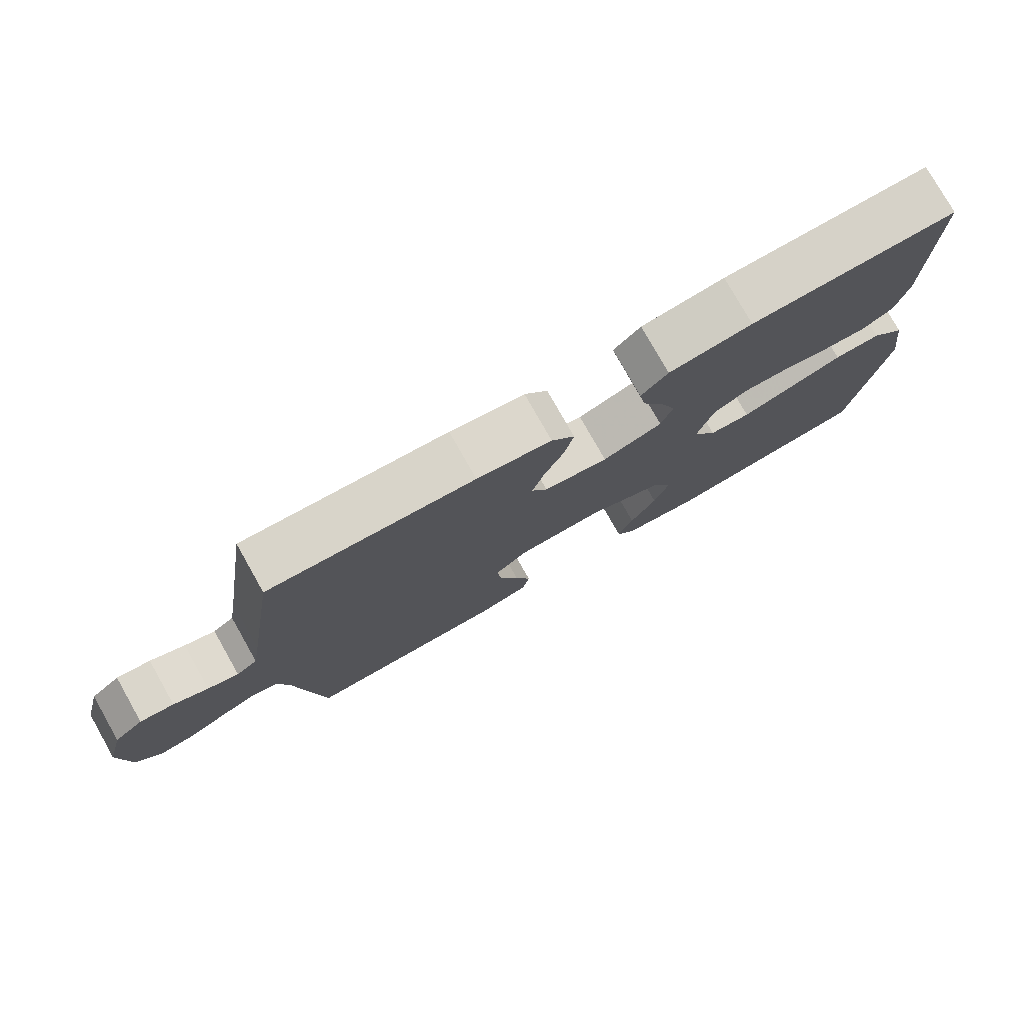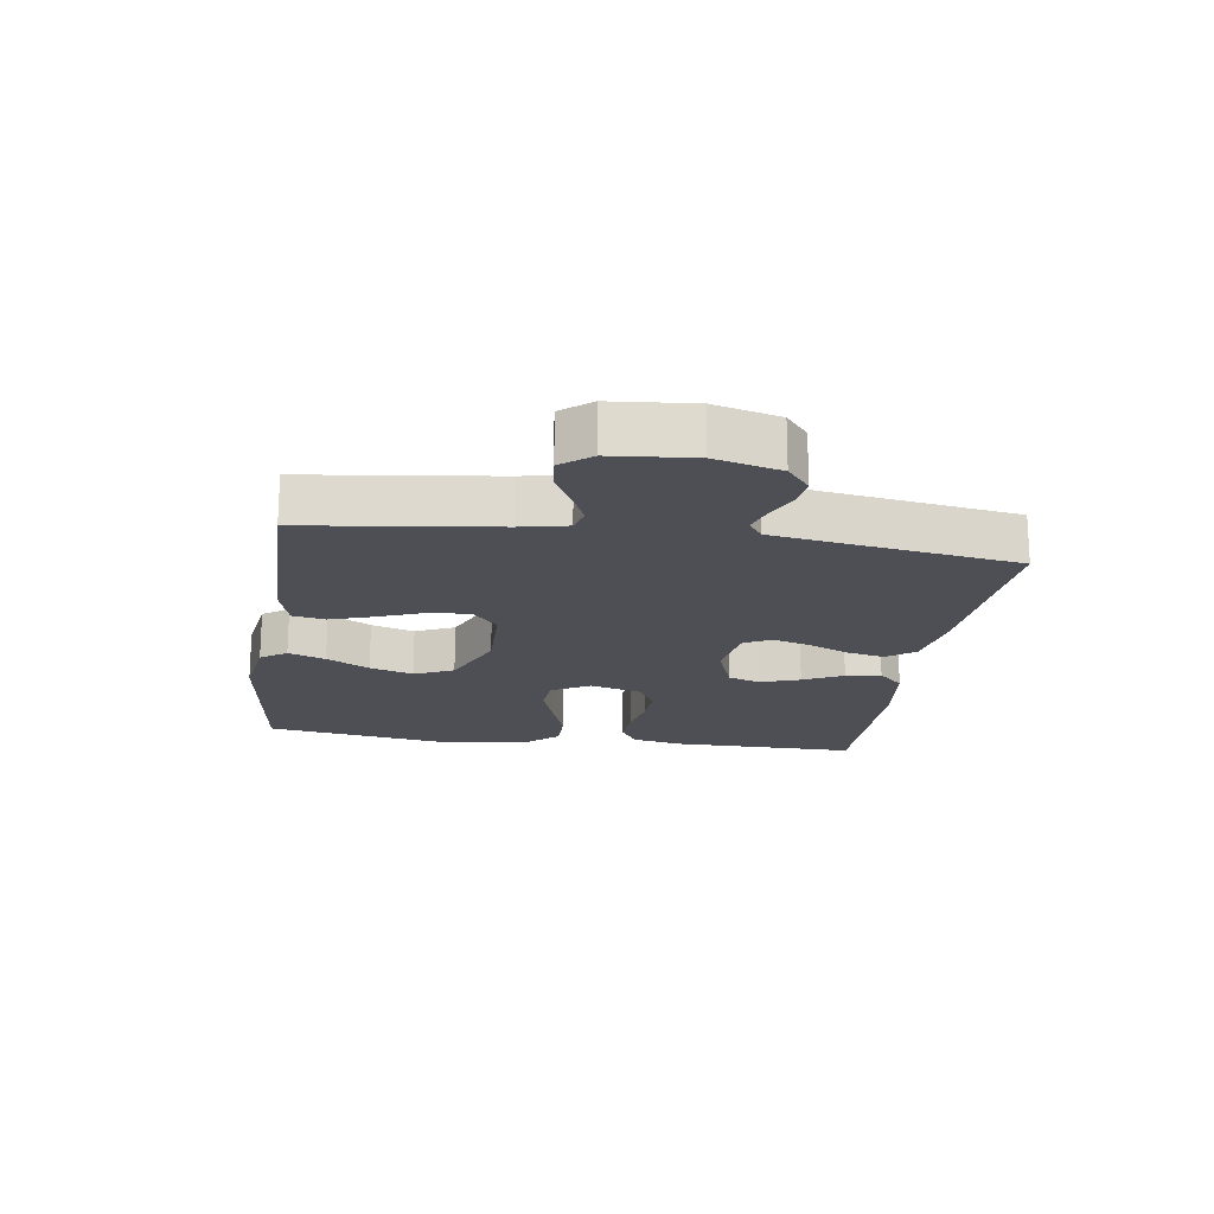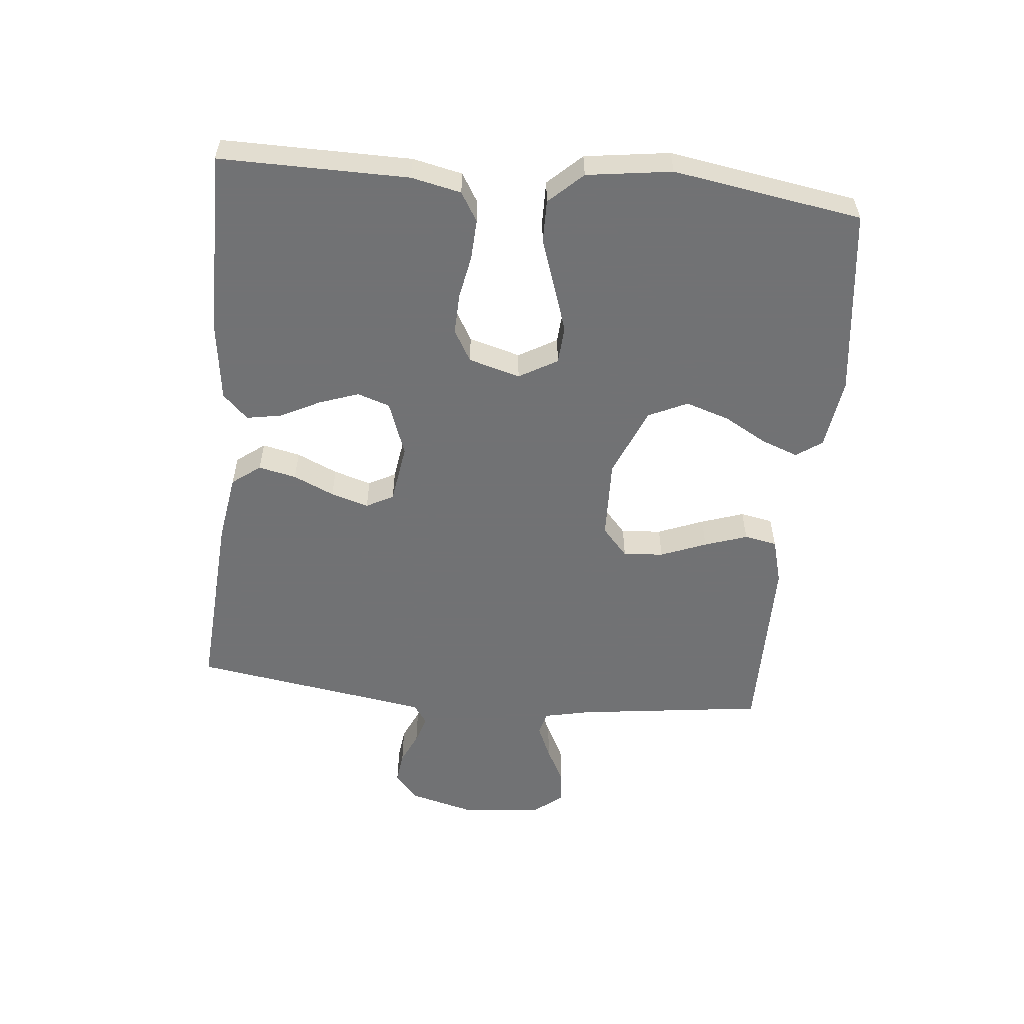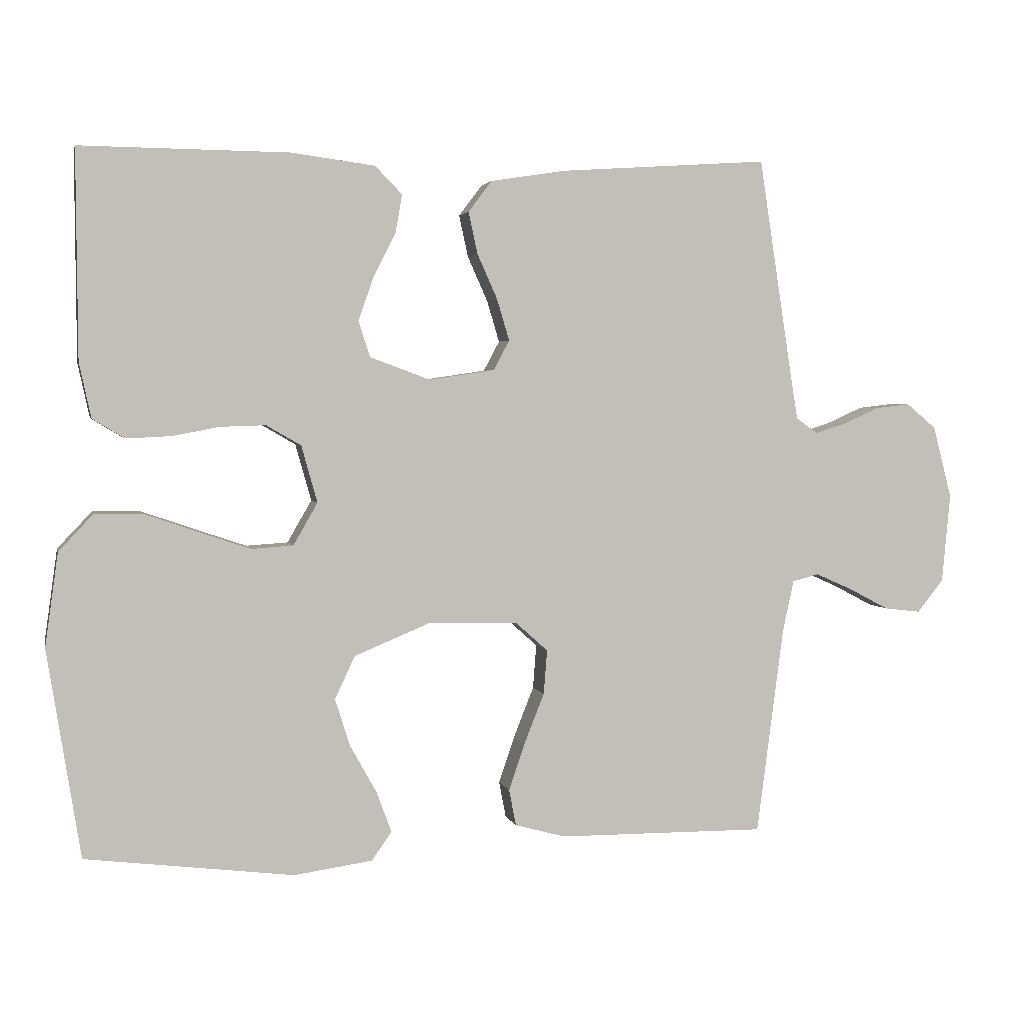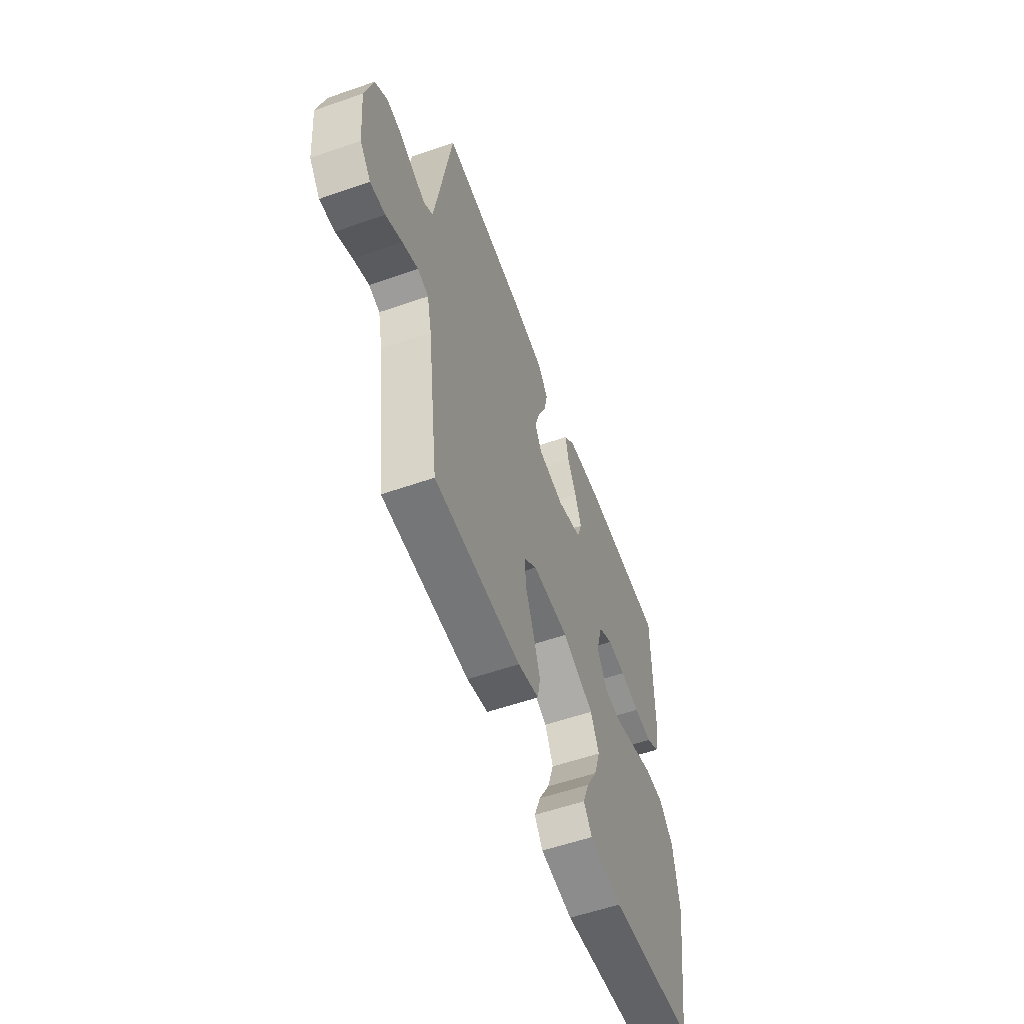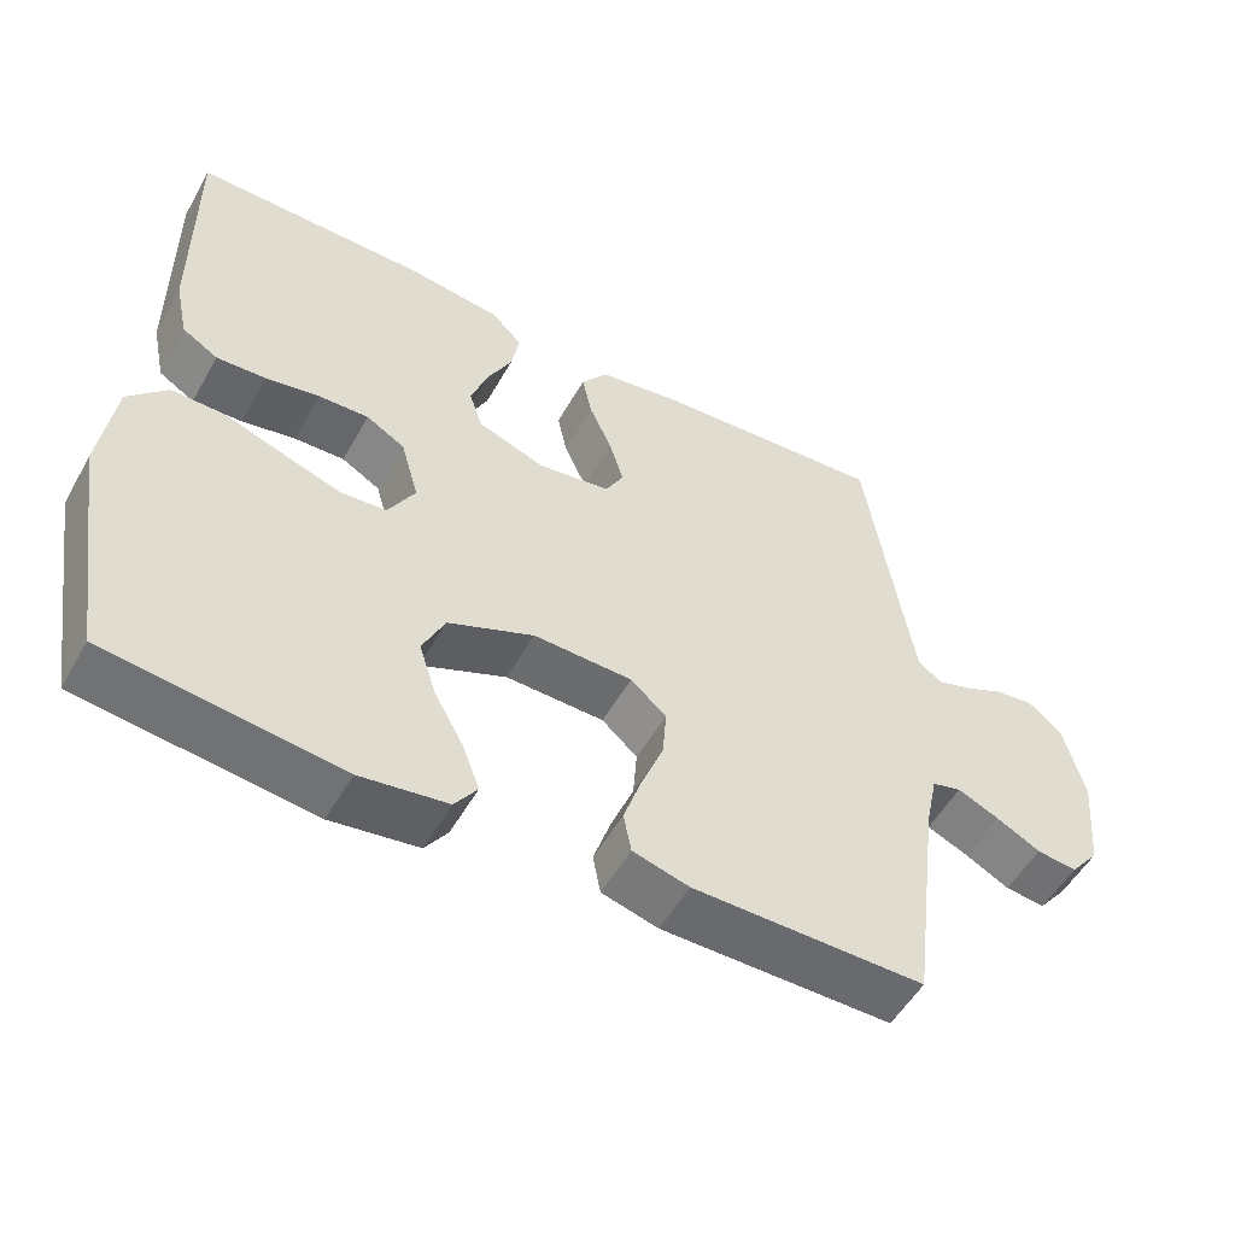
<metadata>
{"format":"obj","ext":"obj","renderer":"f3d","projection":"perspective","resolution":1024,"background":"white","views":[{"elev":77.8,"azim":-29.5,"up":"+Z"},{"elev":-18.3,"azim":-98.5,"up":"+Y"},{"elev":-55.6,"azim":84.3,"up":"+Y"},{"elev":3.0,"azim":167.5,"up":"+Z"},{"elev":-57.1,"azim":-70.1,"up":"+Z"},{"elev":-52.9,"azim":151.1,"up":"+Z"}]}
</metadata>
<code>
v -0.5 0.07 -0.5
v -0.539 0.07 -0.2
v -0.555 0.07 -0.126
v -0.593 0.07 -0.116
v -0.647 0.07 -0.14
v -0.704 0.07 -0.17
v -0.756 0.07 -0.176
v -0.794 0.07 -0.129
v -0.806 0.07 0
v -0.779 0.07 0.104
v -0.736 0.07 0.14
v -0.686 0.07 0.134
v -0.635 0.07 0.111
v -0.59 0.07 0.097
v -0.559 0.07 0.119
v -0.546 0.07 0.2
v -0.5 0.07 0.5
v -0.2 0.07 0.48
v -0.091 0.07 0.463
v -0.057 0.07 0.418
v -0.07 0.07 0.358
v -0.099 0.07 0.293
v -0.117 0.07 0.233
v -0.094 0.07 0.19
v 0 0.07 0.176
v 0.087 0.07 0.208
v 0.104 0.07 0.26
v 0.082 0.07 0.322
v 0.05 0.07 0.385
v 0.04 0.07 0.441
v 0.079 0.07 0.481
v 0.2 0.07 0.497
v 0.5 0.07 0.5
v 0.498 0.07 0.2
v 0.481 0.07 0.121
v 0.435 0.07 0.093
v 0.371 0.07 0.096
v 0.302 0.07 0.109
v 0.237 0.07 0.111
v 0.187 0.07 0.082
v 0.164 0.07 0
v 0.199 0.07 -0.061
v 0.259 0.07 -0.065
v 0.333 0.07 -0.04
v 0.411 0.07 -0.013
v 0.479 0.07 -0.012
v 0.529 0.07 -0.065
v 0.548 0.07 -0.2
v 0.5 0.07 -0.5
v 0.2 0.07 -0.537
v 0.087 0.07 -0.521
v 0.058 0.07 -0.48
v 0.08 0.07 -0.421
v 0.118 0.07 -0.353
v 0.14 0.07 -0.284
v 0.111 0.07 -0.222
v 0 0.07 -0.176
v -0.128 0.07 -0.18
v -0.174 0.07 -0.221
v -0.169 0.07 -0.285
v -0.14 0.07 -0.358
v -0.117 0.07 -0.426
v -0.127 0.07 -0.478
v -0.2 0.07 -0.498
v -0.5 0 -0.5
v -0.539 0 -0.2
v -0.555 0 -0.126
v -0.593 0 -0.116
v -0.647 0 -0.14
v -0.704 0 -0.17
v -0.756 0 -0.176
v -0.794 0 -0.129
v -0.806 0 0
v -0.779 0 0.104
v -0.736 0 0.14
v -0.686 0 0.134
v -0.635 0 0.111
v -0.59 0 0.097
v -0.559 0 0.119
v -0.546 0 0.2
v -0.5 0 0.5
v -0.2 0 0.48
v -0.091 0 0.463
v -0.057 0 0.418
v -0.07 0 0.358
v -0.099 0 0.293
v -0.117 0 0.233
v -0.094 0 0.19
v 0 0 0.176
v 0.087 0 0.208
v 0.104 0 0.26
v 0.082 0 0.322
v 0.05 0 0.385
v 0.04 0 0.441
v 0.079 0 0.481
v 0.2 0 0.497
v 0.5 0 0.5
v 0.498 0 0.2
v 0.481 0 0.121
v 0.435 0 0.093
v 0.371 0 0.096
v 0.302 0 0.109
v 0.237 0 0.111
v 0.187 0 0.082
v 0.164 0 0
v 0.199 0 -0.061
v 0.259 0 -0.065
v 0.333 0 -0.04
v 0.411 0 -0.013
v 0.479 0 -0.012
v 0.529 0 -0.065
v 0.548 0 -0.2
v 0.5 0 -0.5
v 0.2 0 -0.537
v 0.087 0 -0.521
v 0.058 0 -0.48
v 0.08 0 -0.421
v 0.118 0 -0.353
v 0.14 0 -0.284
v 0.111 0 -0.222
v 0 0 -0.176
v -0.128 0 -0.18
v -0.174 0 -0.221
v -0.169 0 -0.285
v -0.14 0 -0.358
v -0.117 0 -0.426
v -0.127 0 -0.478
v -0.2 0 -0.498
f 64 1 2
f 63 64 2
f 62 63 2
f 61 62 2
f 60 61 2
f 59 60 2 3
f 58 59 3 4
f 57 58 4
f 52 53 54
f 51 52 54
f 50 51 54
f 49 50 54
f 48 49 54
f 47 48 54
f 46 47 54
f 45 46 54
f 44 45 54
f 43 44 54 55
f 42 43 55 56
f 36 37 38
f 35 36 38
f 34 35 38
f 33 34 38
f 32 33 38
f 31 32 38
f 30 31 38
f 29 30 38
f 28 29 38
f 27 28 38 39
f 26 27 39 40
f 20 21 22
f 19 20 22
f 18 19 22
f 17 18 22
f 16 17 22
f 15 16 22 23
f 14 15 23 24
f 11 12 13
f 10 11 13
f 9 10 13
f 8 9 13
f 7 8 13
f 6 7 13
f 5 6 13
f 4 5 13 14
f 14 24 25
f 4 14 25
f 57 4 25
f 56 57 25
f 42 56 25
f 41 42 25
f 25 26 40 41
f 66 65 128
f 66 128 127
f 66 127 126
f 66 126 125
f 66 125 124
f 67 66 124 123
f 68 67 123 122
f 68 122 121
f 118 117 116
f 118 116 115
f 118 115 114
f 118 114 113
f 118 113 112
f 118 112 111
f 118 111 110
f 118 110 109
f 118 109 108
f 119 118 108 107
f 120 119 107 106
f 102 101 100
f 102 100 99
f 102 99 98
f 102 98 97
f 102 97 96
f 102 96 95
f 102 95 94
f 102 94 93
f 102 93 92
f 103 102 92 91
f 104 103 91 90
f 86 85 84
f 86 84 83
f 86 83 82
f 86 82 81
f 86 81 80
f 87 86 80 79
f 88 87 79 78
f 77 76 75
f 77 75 74
f 77 74 73
f 77 73 72
f 77 72 71
f 77 71 70
f 77 70 69
f 78 77 69 68
f 89 88 78
f 89 78 68
f 89 68 121
f 89 121 120
f 89 120 106
f 89 106 105
f 105 104 90 89
f 1 65 66 2
f 2 66 67 3
f 3 67 68 4
f 4 68 69 5
f 5 69 70 6
f 6 70 71 7
f 7 71 72 8
f 8 72 73 9
f 9 73 74 10
f 10 74 75 11
f 11 75 76 12
f 12 76 77 13
f 13 77 78 14
f 14 78 79 15
f 15 79 80 16
f 16 80 81 17
f 17 81 82 18
f 18 82 83 19
f 19 83 84 20
f 20 84 85 21
f 21 85 86 22
f 22 86 87 23
f 23 87 88 24
f 24 88 89 25
f 25 89 90 26
f 26 90 91 27
f 27 91 92 28
f 28 92 93 29
f 29 93 94 30
f 30 94 95 31
f 31 95 96 32
f 32 96 97 33
f 33 97 98 34
f 34 98 99 35
f 35 99 100 36
f 36 100 101 37
f 37 101 102 38
f 38 102 103 39
f 39 103 104 40
f 40 104 105 41
f 41 105 106 42
f 42 106 107 43
f 43 107 108 44
f 44 108 109 45
f 45 109 110 46
f 46 110 111 47
f 47 111 112 48
f 48 112 113 49
f 49 113 114 50
f 50 114 115 51
f 51 115 116 52
f 52 116 117 53
f 53 117 118 54
f 54 118 119 55
f 55 119 120 56
f 56 120 121 57
f 57 121 122 58
f 58 122 123 59
f 59 123 124 60
f 60 124 125 61
f 61 125 126 62
f 62 126 127 63
f 63 127 128 64
f 64 128 65 1

</code>
